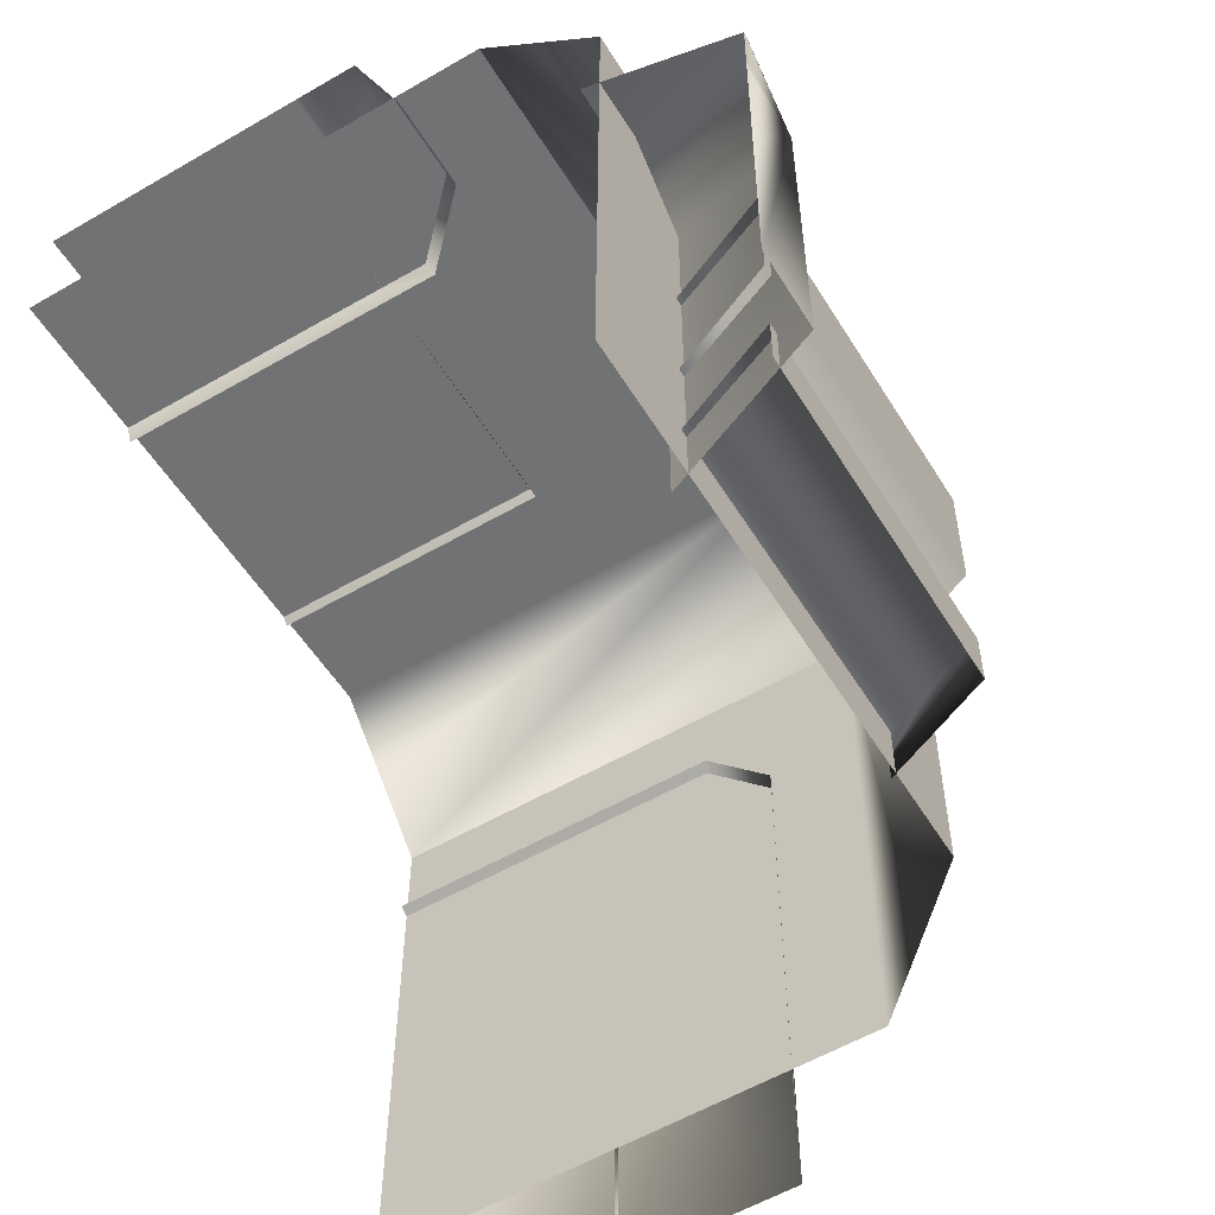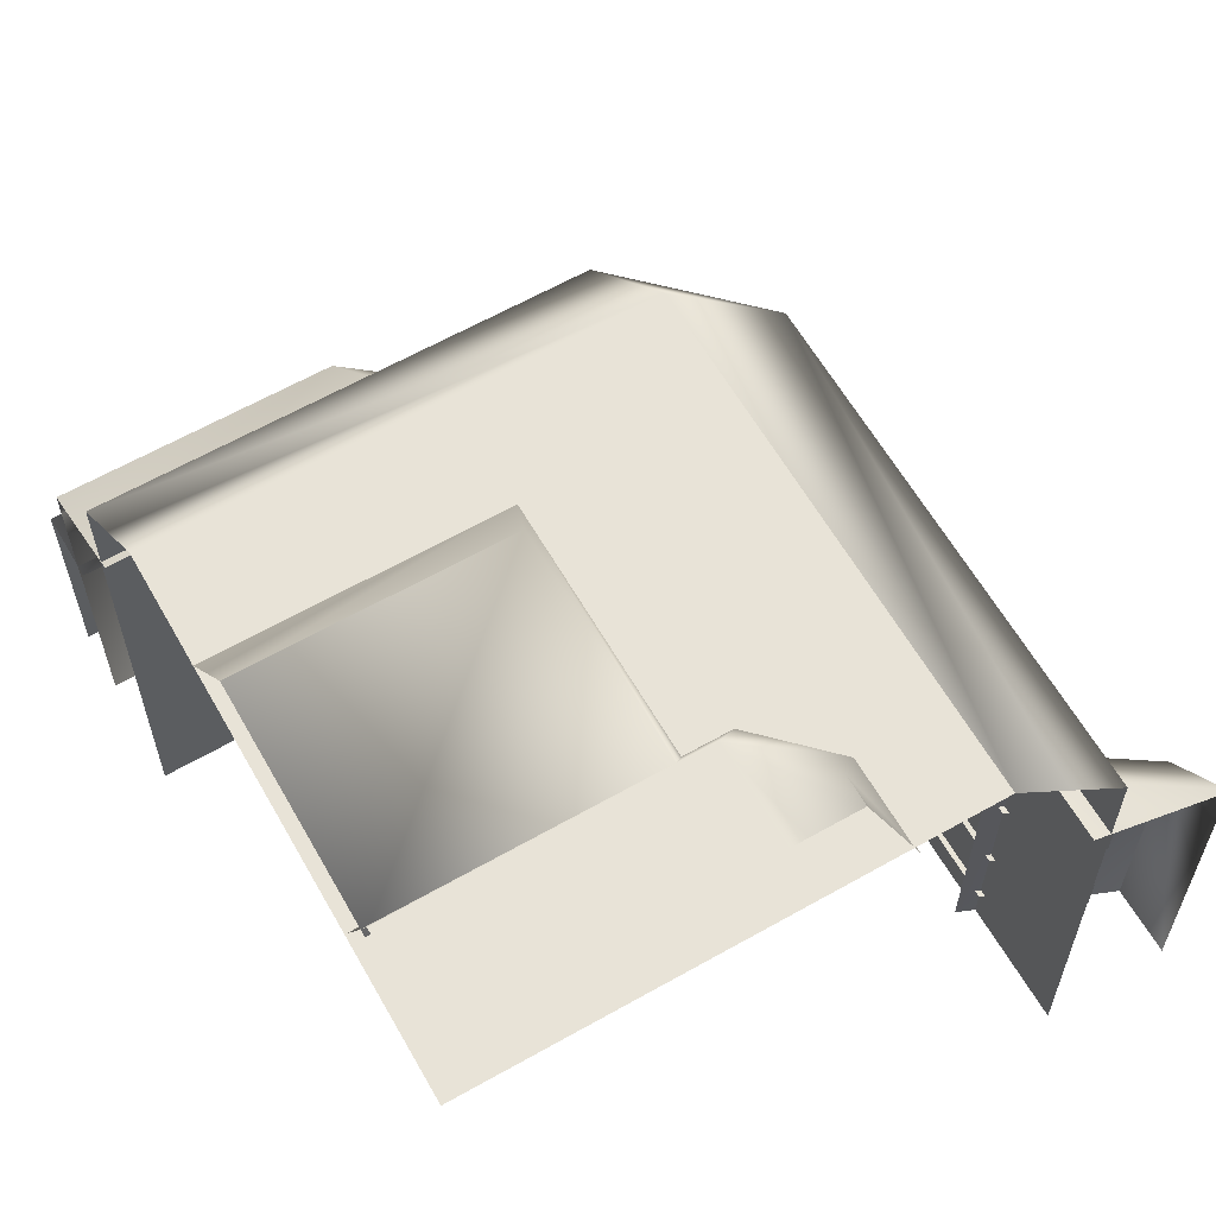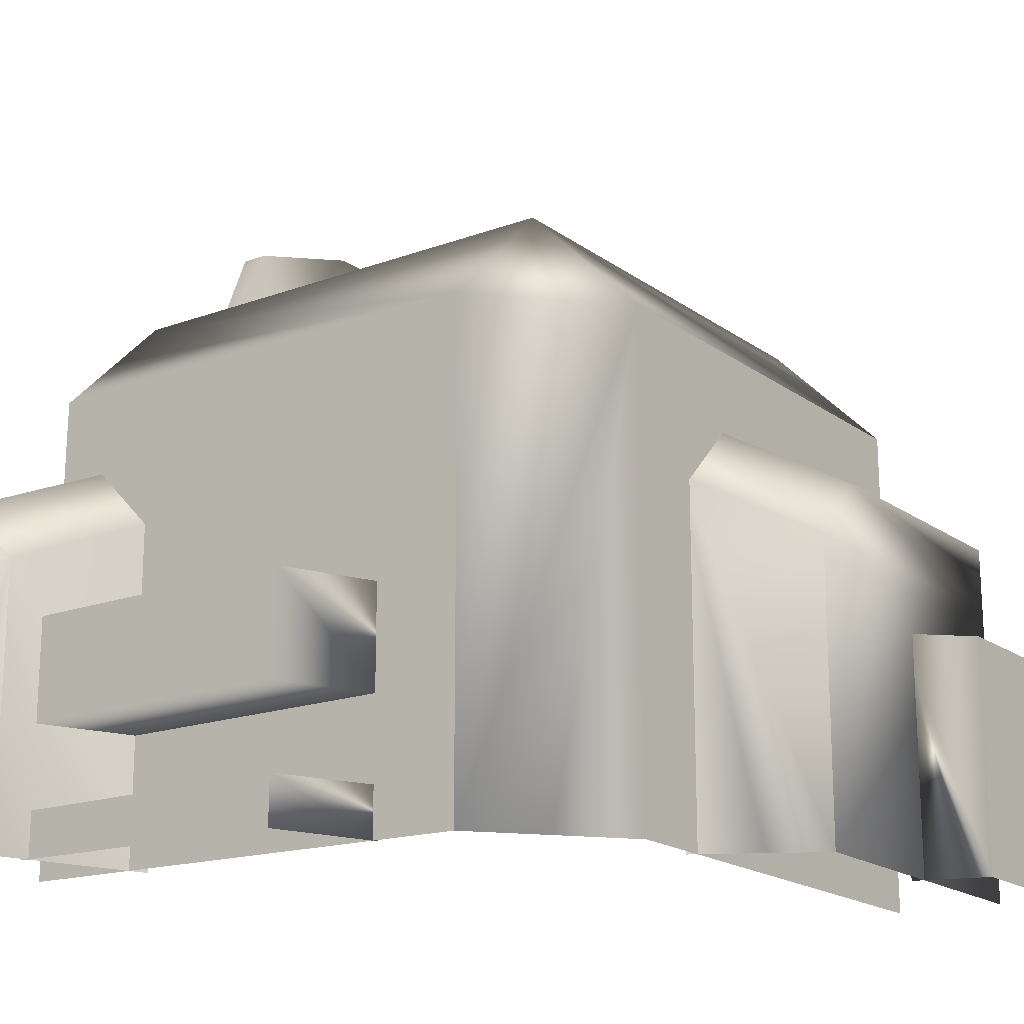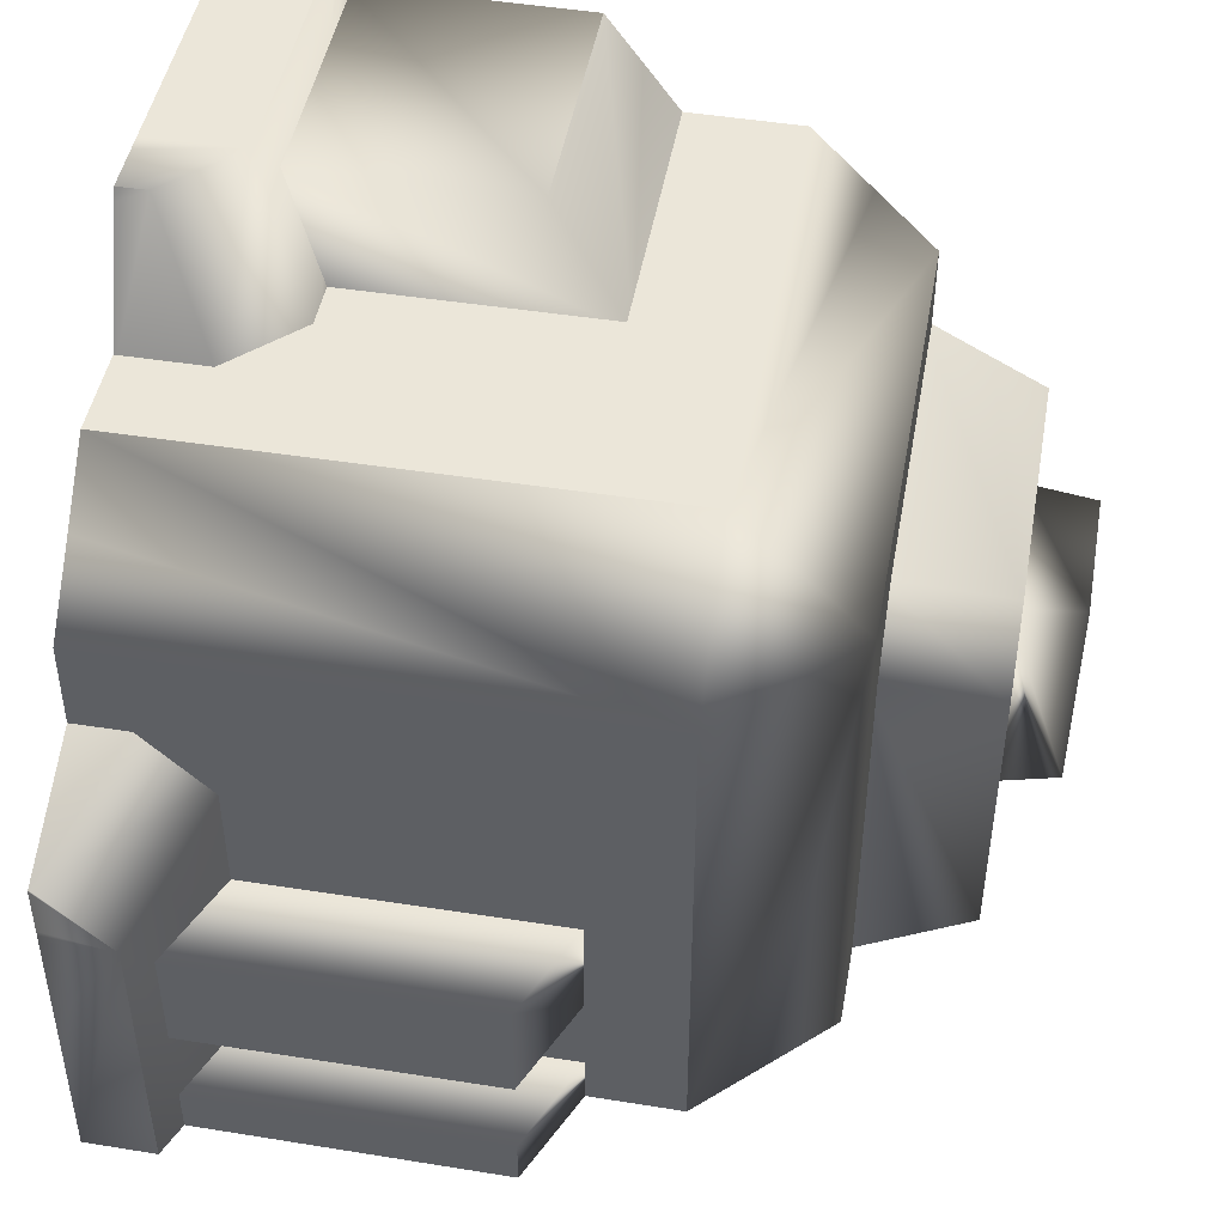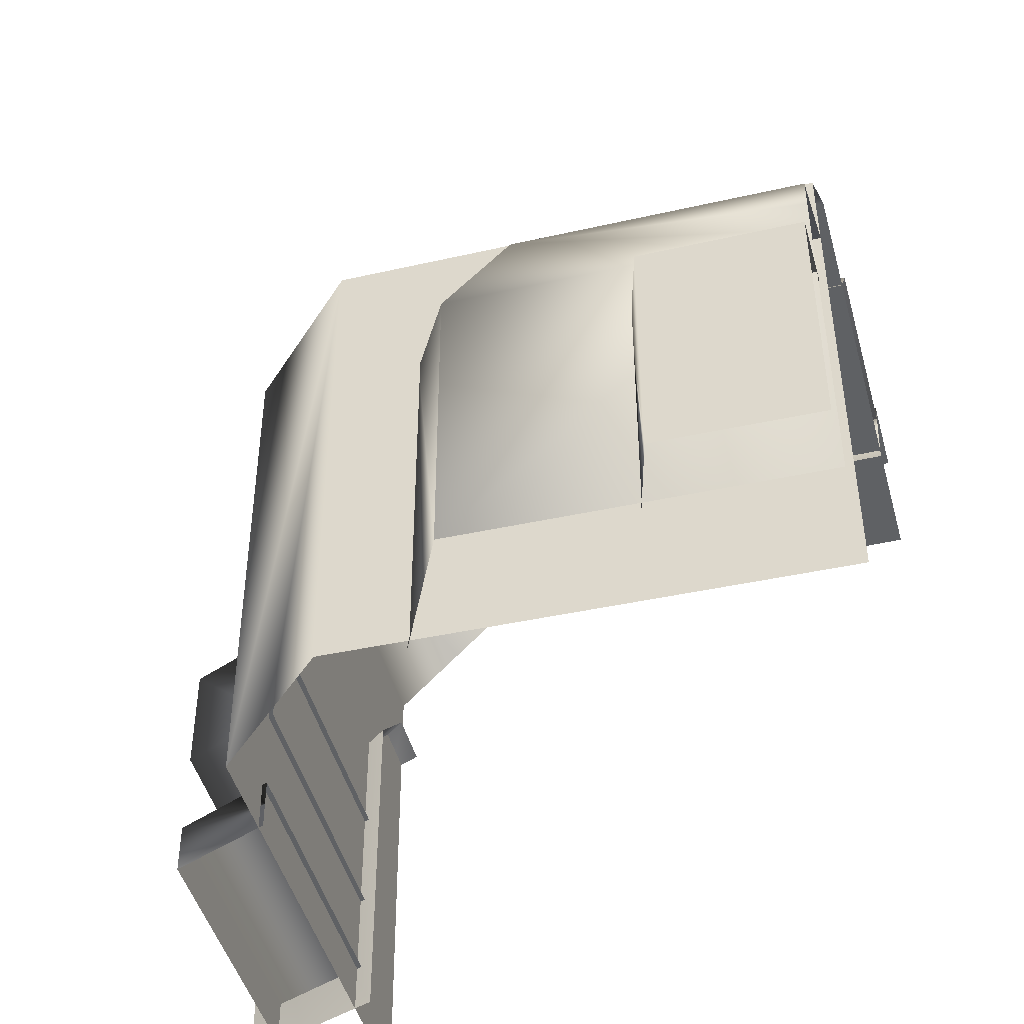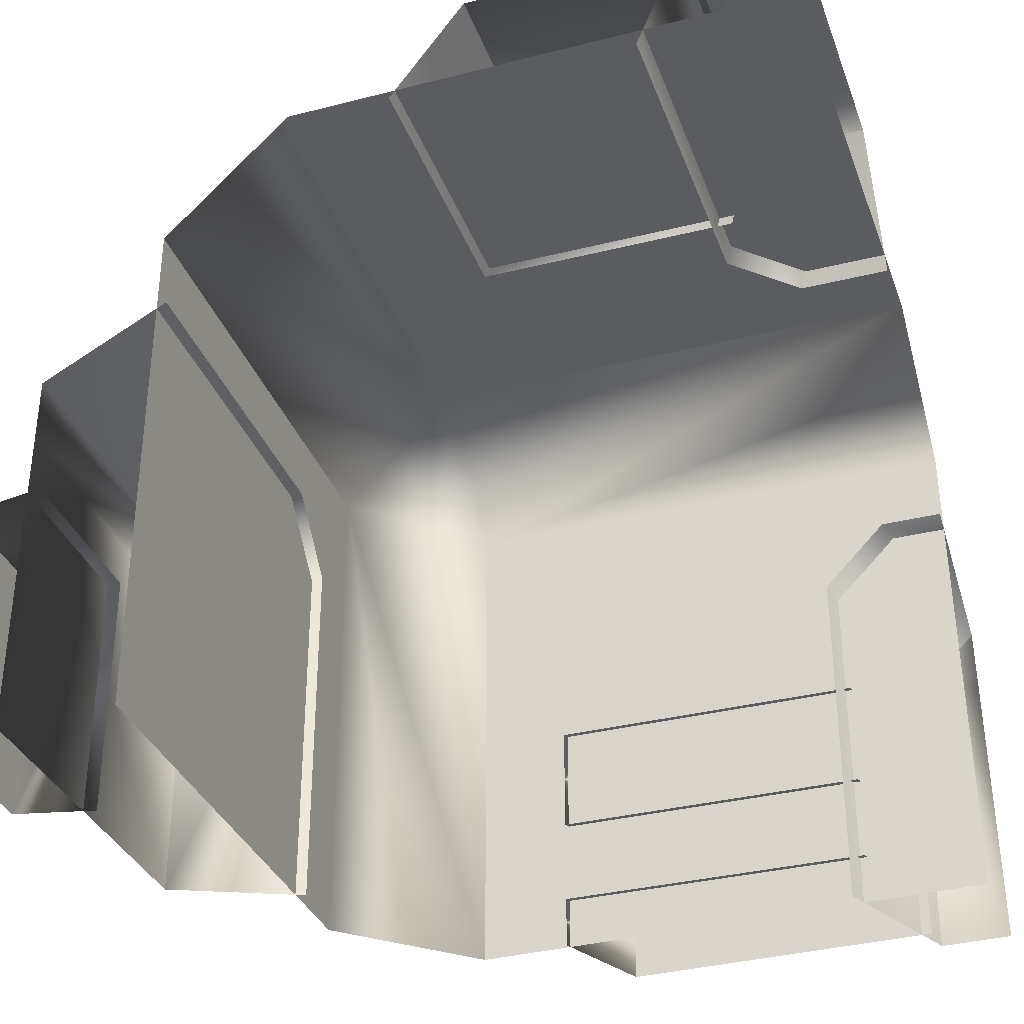
<metadata>
{"format":"obj","ext":"obj","renderer":"f3d","projection":"perspective","resolution":1024,"background":"white","views":[{"elev":-55.6,"azim":121.3,"up":"+Z"},{"elev":62.2,"azim":60.0,"up":"+Z"},{"elev":-17.7,"azim":-144.1,"up":"+Z"},{"elev":46.8,"azim":-169.9,"up":"+Z"},{"elev":-45.8,"azim":-75.3,"up":"+Z"},{"elev":-34.5,"azim":18.6,"up":"+Z"}]}
</metadata>
<code>
o shipPart3_sci_fi_space_cargo_container_3.005
v -39.91 48.81 45.16
v -49.78 38.94 45.16
v -39.91 38.94 55.03
v -6.376 22.43 65.55
v -8.756 47.34 33.31
v -3.867 59.18 28
v -3.542 47.34 38.59
v 1.347 59.18 33.28
v -49.02 27.17 38.59
v -58.91 22.44 33.28
v -49.02 32.37 33.3
v -58.91 27.63 27.99
v -6.039 32.37 53.71
v -1.15 27.63 65.55
v -11.26 27.17 53.71
v -64.01 12.24 22.38
v -57.93 13.82 23.23
v -29.18 56.47 8.232
v -4.199 56.47 8.232
v -32.71 48.39 8.232
v -7.733 48.39 8.232
v -29.18 56.47 23.7
v -4.199 56.47 23.7
v -4.199 56.47 15.08
v -29.18 56.47 15.08
v -32.71 48.39 23.7
v -7.733 48.39 23.7
v -7.733 48.39 15.08
v -32.71 48.39 15.08
v -31.34 23.11 54.39
v -25.25 20.46 62.72
v -6.982 20.46 62.72
v -9.719 23.11 54.39
v -4.199 56.47 4.46
v -64.01 12.24 3.322
v -29.18 56.47 4.223
v -44.98 43.74 3.909
v -49.78 0.9331 3.311
v -17.87 56.47 4.33
v -8.756 47.34 4.299
v -62.44 12.65 3.342
v -57.93 13.82 3.4
v -30.85 52.65 4.158
v -32.71 48.39 4.085
v -3.867 59.18 4.498
v -39.91 48.81 4.022
v -49.02 32.37 3.724
v -58.91 27.63 3.569
v -5.935 54.17 4.414
v 1.142 48.81 4.412
v -49.78 38.94 3.802
v -54.28 29.85 3.641
v 1.181 27.63 65.55
v 1.485 49.63 37.56
v 1.471 47.34 38.59
v 1.584 59.18 29.09
v 1.303 38.94 55.03
v 1.546 59.18 33.28
v 1.147 12.72 65.55
v 1.217 2.006 55.03
v 1.777 48.81 5.092
v 1.299 32.37 53.71
v 1.594 59.18 28
v 1.674 59.18 19.14
v 1.191 28.02 64.58
v 1.172 23.79 65.55
v 1.169 22.43 65.55
v 1.356 43.66 50.31
v 1.415 48.81 45.16
v 1.806 59.18 4.552
v 1.783 48.81 4.418
v -6.982 0.1048 62.72
v -6.376 0.1142 65.55
v -49.02 0.3019 38.59
v -31.34 0.2466 54.39
v -54.42 0.3281 35.69
v -11.26 0.09289 53.71
v -28.08 0.244 58.85
v -15.99 0.1723 62.72
v -64.01 0.3349 22.38
v -25.25 0.2417 62.72
v -49.78 0.3397 45.16
v -58.91 0.3384 30.9
v -8.548 0.1047 60.29
v -44.86 0.3269 50.08
v -64.01 0.2697 9.05
v -61.1 0.3151 22.79
v -39.91 0.314 55.03
v -58.91 0.35 33.28
v -58.91 0.3241 27.99
v -57.93 0.2935 23.23
v -58.91 0.203 3.215
v -49.78 0.135 3.3
v -64.01 0.241 3.167
v -0.8217 0.02106 55.03
v 1.213 0.00582 55.03
v 1.117 0.05802 65.55
f 93 82 2 38
f 3 1 2
f 37 51 2
f 68 69 1
f 85 88 3
f 59 67 4
f 40 5 6 49
f 58 8 7 54
f 74 9 10 76
f 48 12 11 52
f 62 13 14 65
f 73 4 15 84
f 5 7 8
f 8 6 5
f 9 11 12
f 12 10 9
f 13 15 4
f 4 14 13
f 86 80 16
f 91 17 16 87
f 35 16 17 41
f 39 36 18
f 20 21 19
f 19 18 20
f 44 20 18 43
f 22 23 24
f 24 25 22
f 26 27 23
f 23 22 26
f 28 29 25
f 25 24 28
f 29 26 22
f 22 25 29
f 81 31 30 78
f 72 32 31 79
f 32 33 30
f 30 31 32
f 70 45 6 64
f 56 63 6
f 83 89 10
f 53 14 4 66
f 11 47 52
f 6 45 49
f 90 12 48 92
f 17 42 41
f 61 71 50
f 2 51 38
f 2 1 46 37
f 18 36 43
f 18 19 34 39
f 4 67 66
f 6 63 64
f 46 1 69 61 50
f 95 96 60
f 1 3 57 68
f 6 8 58 56
f 7 55 54
f 14 53 65
f 57 3 88 95 60
f 16 35 94 86
f 10 12 90 83
f 3 2 82 85
f 16 80 87
f 31 81 79
f 15 77 84
f 10 89 76
f 30 75 78
f 4 73 97 59

</code>
